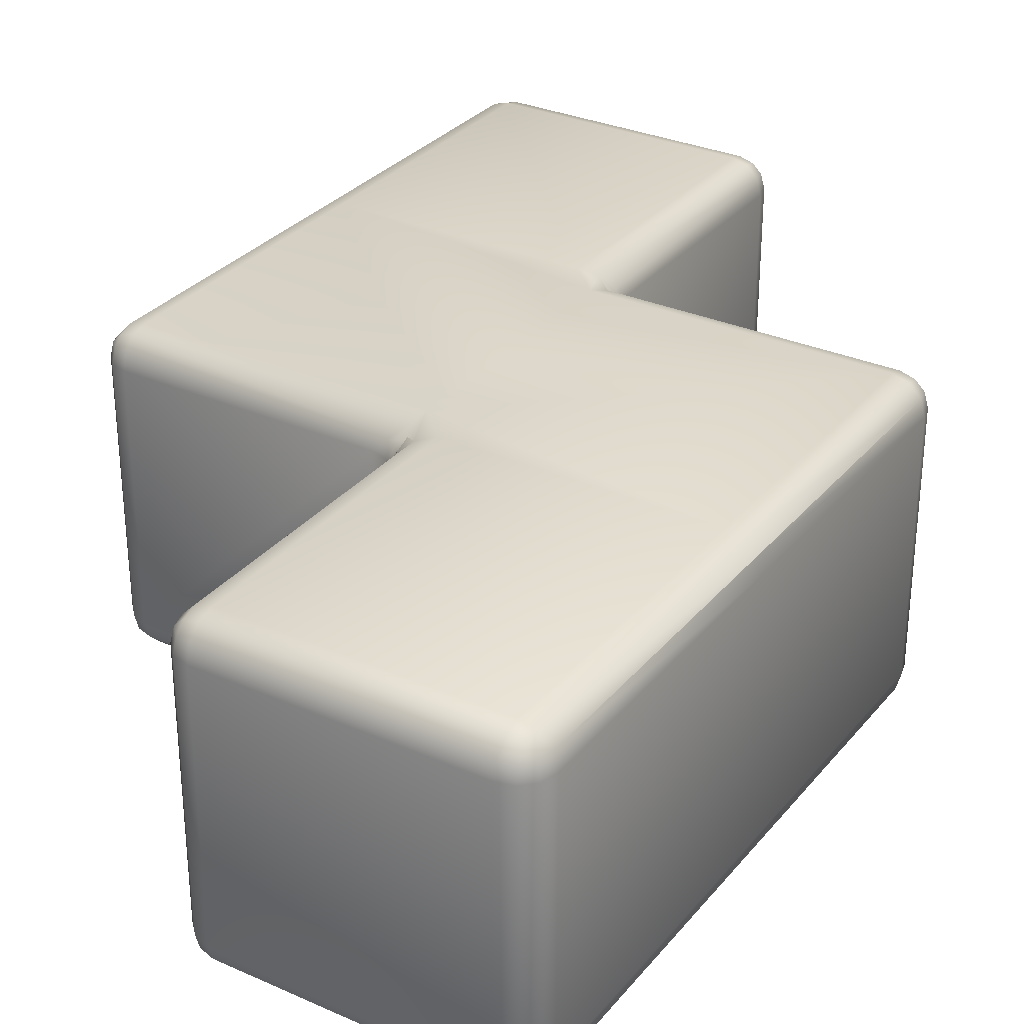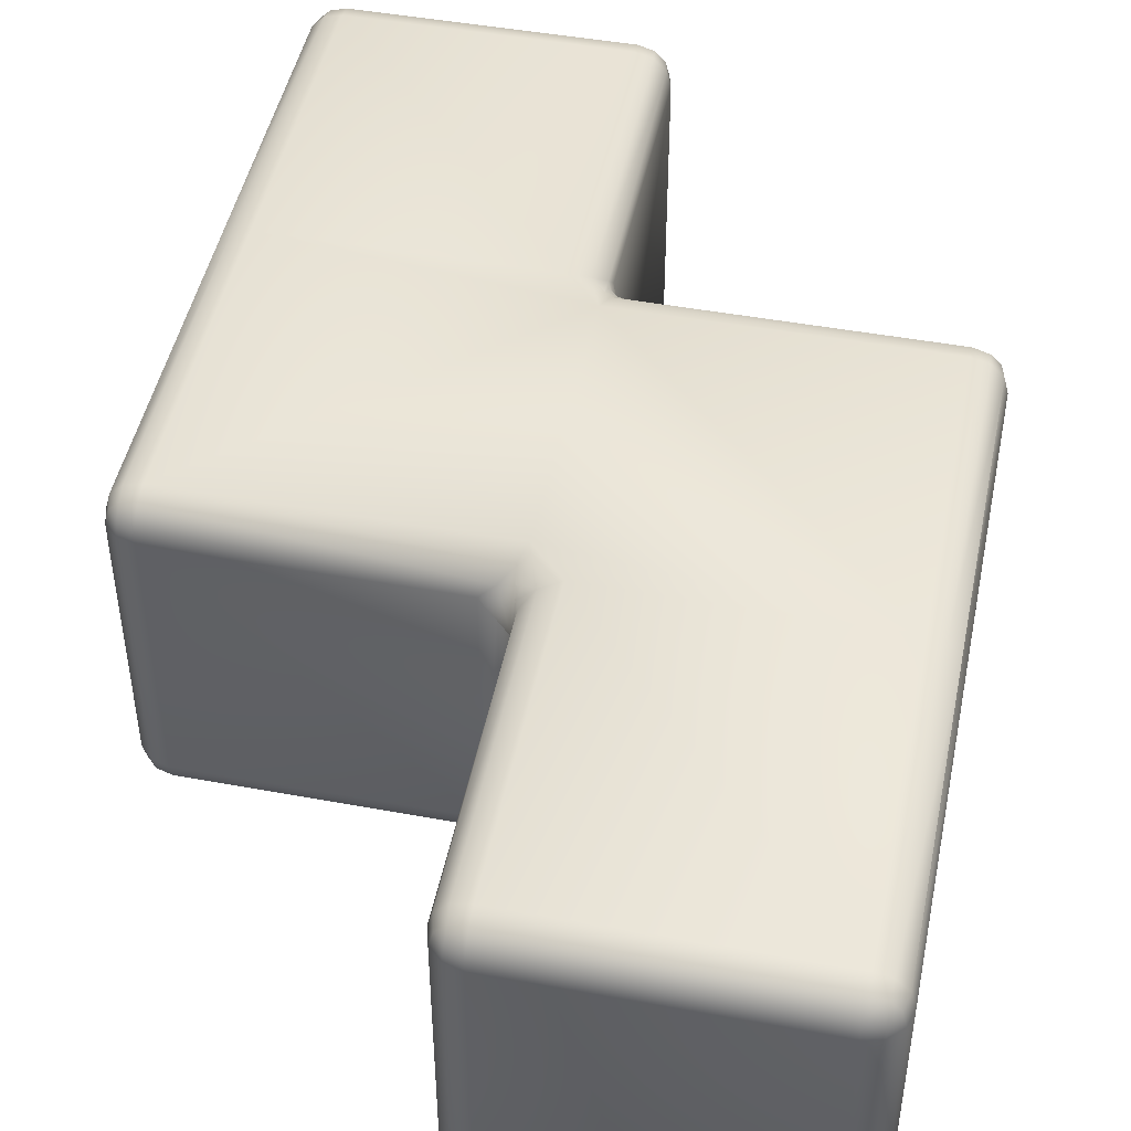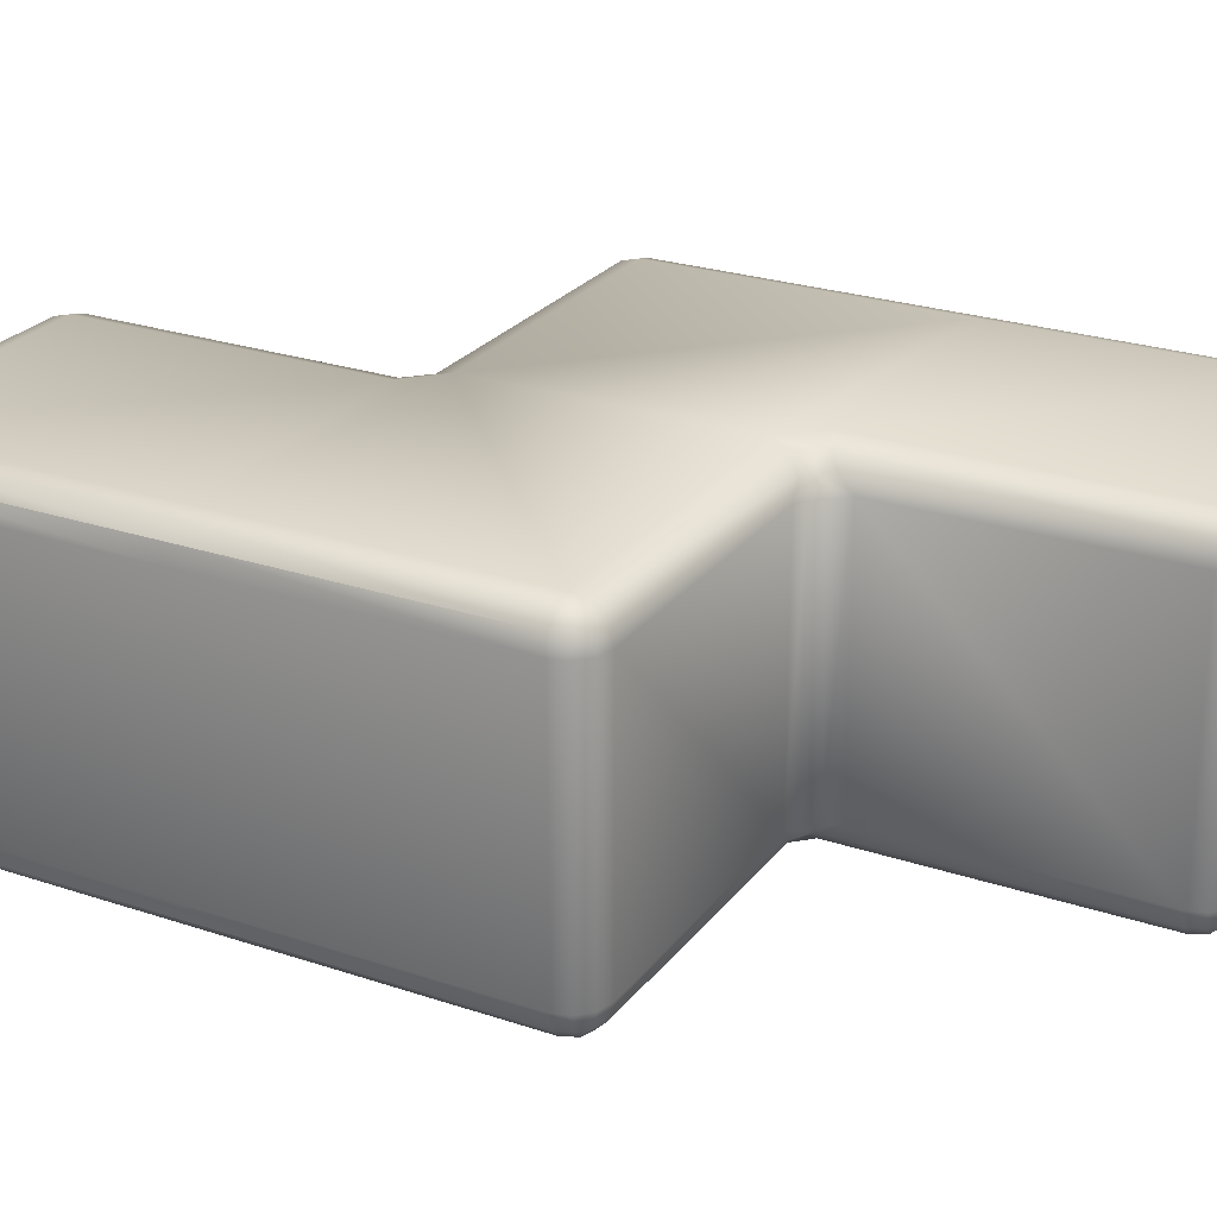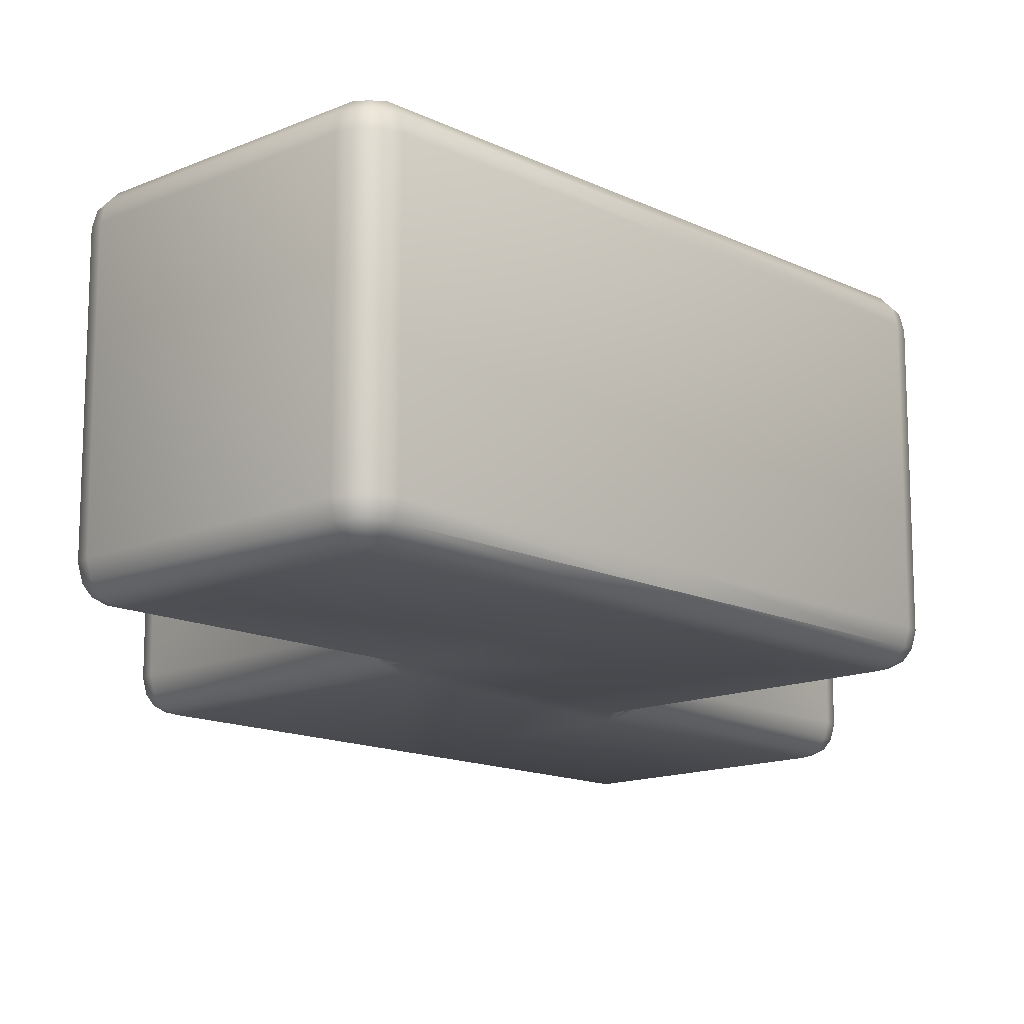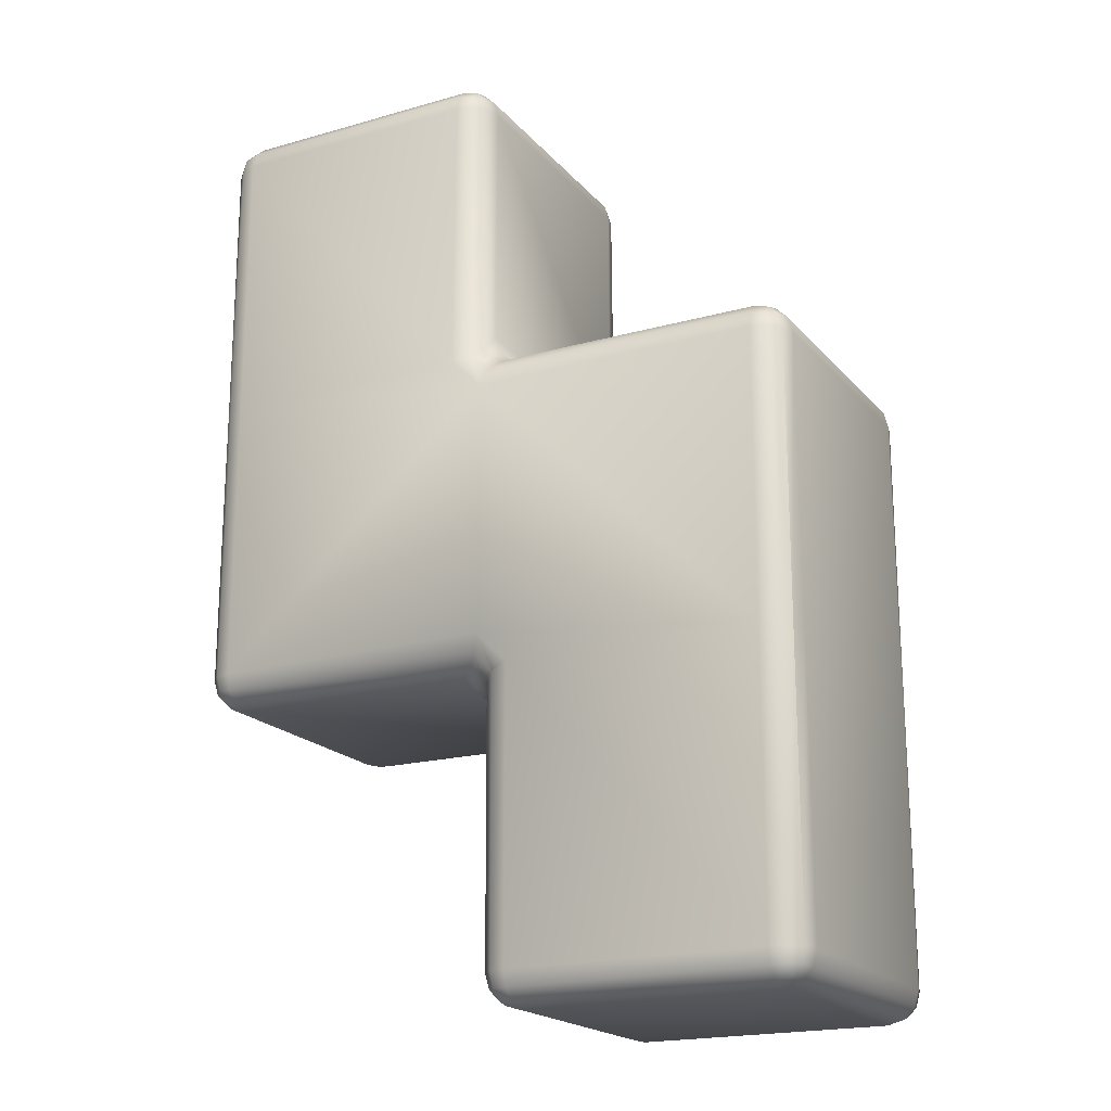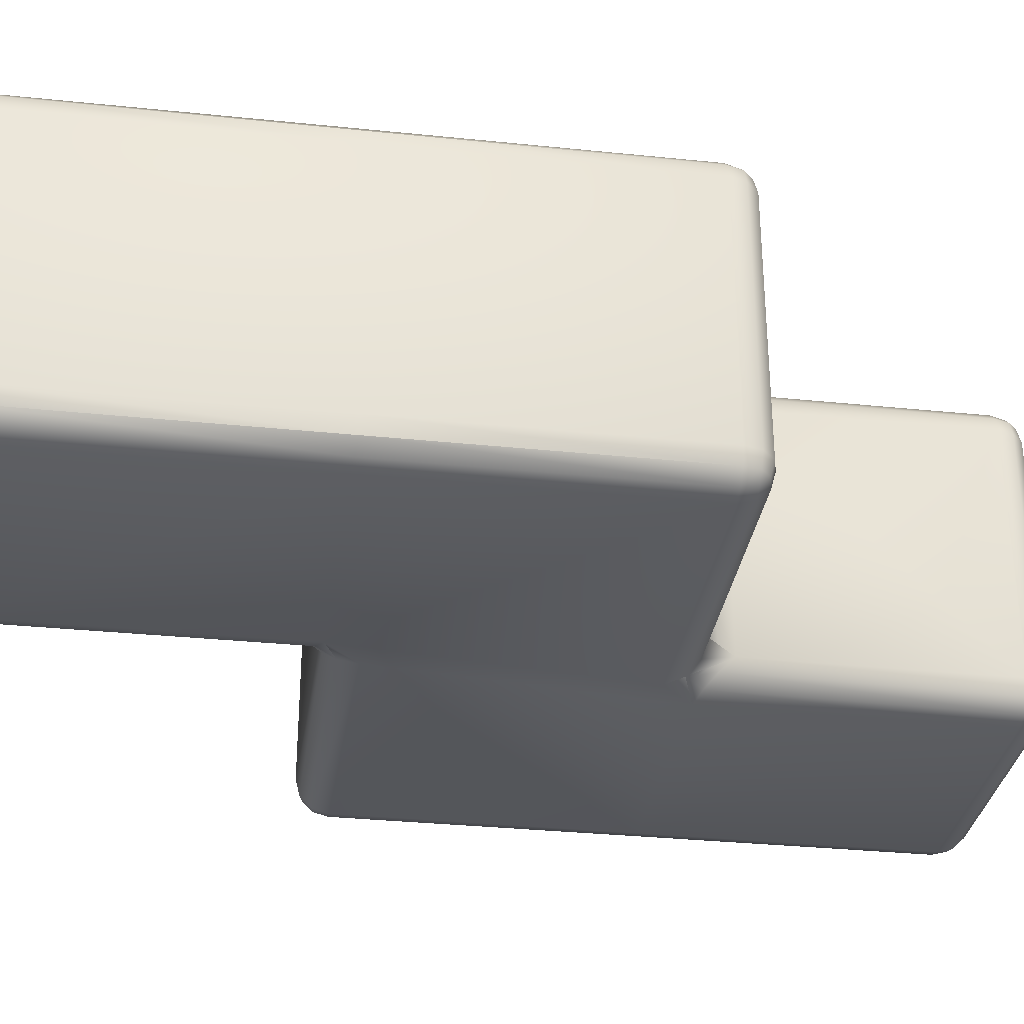
<metadata>
{"format":"obj","ext":"obj","renderer":"f3d","projection":"perspective","resolution":1024,"background":"white","views":[{"elev":31.0,"azim":32.3,"up":"+Y"},{"elev":47.1,"azim":-168.4,"up":"+Y"},{"elev":25.3,"azim":118.4,"up":"+Y"},{"elev":-14.2,"azim":43.3,"up":"+Y"},{"elev":-19.6,"azim":-152.0,"up":"+Z"},{"elev":-32.1,"azim":81.7,"up":"+Y"}]}
</metadata>
<code>
v 1.1 0.09999 0
v 1.05 0.09999 -0.0134
v 1.013 0.09999 -0.04999
v 1 0.09999 -0.09999
v 1.013 0.04999 -0.09999
v 1.05 0.0134 -0.09999
v 1.1 0 -0.09999
v 1.1 0.0134 -0.04999
v 1.1 0.04999 -0.0134
v 2 0.09999 -0.09999
v 1.987 0.09999 -0.04999
v 1.95 0.09999 -0.0134
v 1.9 0.09999 0
v 1.9 0.04999 -0.0134
v 1.9 0.0134 -0.04999
v 1.9 0 -0.09999
v 1.95 0.0134 -0.09999
v 1.987 0.04999 -0.09999
v 1 0.09999 -0.9
v 0.9866 0.09999 -0.95
v 0.95 0.09999 -0.9866
v 0.9 0.09999 -1
v 0.9446 0.05536 -1.006
v 0.9812 0.01876 -1.042
v 1 0 -1.1
v 1.1 0 -1
v 1.042 0.01876 -0.9812
v 1.006 0.05536 -0.9446
v 2 0.09999 -1
v 1.987 0.04999 -1
v 1.95 0.0134 -1
v 1.9 0 -1
v 0.09999 0.09999 -1
v 0.04999 0.09999 -1.013
v 0.0134 0.09999 -1.05
v 0 0.09999 -1.1
v 0.0134 0.04999 -1.1
v 0.04999 0.0134 -1.1
v 0.09999 0 -1.1
v 0.09999 0.0134 -1.05
v 0.09999 0.04999 -1.013
v 0 0.09999 -2
v 0.0134 0.04999 -2
v 0.04999 0.0134 -2
v 0.09999 0 -2
v 1.9 0.09999 -2
v 1.95 0.09999 -1.987
v 1.987 0.09999 -1.95
v 2 0.09999 -1.9
v 1.987 0.04999 -1.9
v 1.95 0.0134 -1.9
v 1.9 0 -1.9
v 1.9 0.0134 -1.95
v 1.9 0.04999 -1.987
v 0 0.09999 -2.9
v 0.0134 0.09999 -2.95
v 0.04999 0.09999 -2.987
v 0.09999 0.09999 -3
v 0.09999 0.04999 -2.987
v 0.09999 0.0134 -2.95
v 0.09999 0 -2.9
v 0.04999 0.0134 -2.9
v 0.0134 0.04999 -2.9
v 1 0.09999 -2.1
v 1.013 0.09999 -2.05
v 1.05 0.09999 -2.013
v 1.1 0.09999 -2
v 1.055 0.05536 -1.994
v 1.019 0.01876 -1.958
v 1 0 -1.9
v 0.9 0 -2
v 0.9576 0.01876 -2.019
v 0.9942 0.05536 -2.055
v 0.9 0.09999 -3
v 0.95 0.09999 -2.987
v 0.9866 0.09999 -2.95
v 1 0.09999 -2.9
v 0.9866 0.04999 -2.9
v 0.95 0.0134 -2.9
v 0.9 0 -2.9
v 0.9 0.0134 -2.95
v 0.9 0.04999 -2.987
v 1.1 1 -0.09999
v 1.05 0.9866 -0.09999
v 1.013 0.95 -0.09999
v 1 0.9 -0.09999
v 1.013 0.9 -0.04999
v 1.05 0.9 -0.0134
v 1.1 0.9 0
v 1.1 0.95 -0.0134
v 1.1 0.9866 -0.04999
v 2 0.9 -0.09999
v 1.987 0.95 -0.09999
v 1.95 0.9866 -0.09999
v 1.9 1 -0.09999
v 1.9 0.9866 -0.04999
v 1.9 0.95 -0.0134
v 1.9 0.9 0
v 1.95 0.9 -0.0134
v 1.987 0.9 -0.04999
v 1.987 0.95 -1
v 1.95 0.9866 -1
v 1.9 1 -1
v 2 0.9 -1
v 1 1 -1.1
v 0.9812 0.9812 -1.042
v 0.9446 0.9446 -1.006
v 0.9 0.9 -1
v 0.95 0.9 -0.9866
v 0.9866 0.9 -0.95
v 1 0.9 -0.9
v 1.006 0.9446 -0.9446
v 1.042 0.9812 -0.9812
v 1.1 1 -1
v 0.09999 1 -1.1
v 0.04999 0.9866 -1.1
v 0.0134 0.95 -1.1
v 0 0.9 -1.1
v 0.0134 0.9 -1.05
v 0.04999 0.9 -1.013
v 0.09999 0.9 -1
v 0.09999 0.95 -1.013
v 0.09999 0.9866 -1.05
v 1 0.9 -2.1
v 0.9942 0.9446 -2.055
v 0.9576 0.9812 -2.019
v 0.9 1 -2
v 1 1 -1.9
v 1.019 0.9812 -1.958
v 1.055 0.9446 -1.994
v 1.1 0.9 -2
v 1.05 0.9 -2.013
v 1.013 0.9 -2.05
v 0.04999 0.9866 -2
v 0.0134 0.95 -2
v 0 0.9 -2
v 0.09999 1 -2
v 1.9 0.9 -2
v 1.9 0.95 -1.987
v 1.9 0.9866 -1.95
v 1.9 1 -1.9
v 1.95 0.9866 -1.9
v 1.987 0.95 -1.9
v 2 0.9 -1.9
v 1.987 0.9 -1.95
v 1.95 0.9 -1.987
v 0.9 0.9 -3
v 0.9 0.95 -2.987
v 0.9 0.9866 -2.95
v 0.9 1 -2.9
v 0.95 0.9866 -2.9
v 0.9866 0.95 -2.9
v 1 0.9 -2.9
v 0.9866 0.9 -2.95
v 0.95 0.9 -2.987
v 0 0.9 -2.9
v 0.0134 0.95 -2.9
v 0.04999 0.9866 -2.9
v 0.09999 1 -2.9
v 0.09999 0.9866 -2.95
v 0.09999 0.95 -2.987
v 0.09999 0.9 -3
v 0.04999 0.9 -2.987
v 0.0134 0.9 -2.95
v 1.053 0.05331 -0.025
v 1.025 0.05328 -0.05334
v 1.053 0.025 -0.05334
v 1.975 0.05334 -0.05334
v 1.947 0.05334 -0.025
v 1.947 0.025 -0.05334
v 0.9953 0.05911 -0.9724
v 0.9724 0.05911 -0.9953
v 1.003 0.03841 -1.003
v 0.05334 0.05328 -1.025
v 0.025 0.05331 -1.053
v 0.05334 0.025 -1.053
v 1.947 0.05328 -1.975
v 1.975 0.05331 -1.947
v 1.947 0.025 -1.947
v 0.025 0.05334 -2.947
v 0.05334 0.05334 -2.975
v 0.05334 0.025 -2.947
v 1.005 0.05911 -2.028
v 1.028 0.05911 -2.005
v 0.9966 0.03841 -1.997
v 0.9466 0.05331 -2.975
v 0.975 0.05328 -2.947
v 0.9466 0.025 -2.947
v 1.053 0.975 -0.05334
v 1.025 0.9467 -0.05334
v 1.053 0.9467 -0.025
v 1.975 0.9467 -0.05334
v 1.947 0.975 -0.05334
v 1.947 0.9467 -0.025
v 1.003 0.9616 -1.003
v 0.9724 0.9409 -0.9953
v 0.9953 0.9409 -0.9724
v 0.05334 0.975 -1.053
v 0.025 0.9467 -1.053
v 0.05334 0.9467 -1.025
v 1.005 0.9409 -2.028
v 0.9966 0.9616 -1.997
v 1.028 0.9409 -2.005
v 1.947 0.9467 -1.975
v 1.947 0.975 -1.947
v 1.975 0.9467 -1.947
v 0.9466 0.9467 -2.975
v 0.9466 0.975 -2.947
v 0.975 0.9467 -2.947
v 0.025 0.9467 -2.947
v 0.05334 0.975 -2.947
v 0.05334 0.9467 -2.975
f 137 115 105 128 127
f 25 39 45 71 70
f 26 25 70 52 32
f 105 114 103 141 128
f 86 111 19 4
f 32 16 7 26
f 13 98 89 1
f 104 92 10 29
f 108 121 33 22
f 29 49 144 104
f 42 36 118 136
f 45 61 80 71
f 67 131 138 46
f 162 147 74 58
f 136 156 55 42
f 77 153 124 64
f 114 83 95 103
f 127 150 159 137
f 4 3 87 86
f 3 2 88 87
f 2 1 89 88
f 7 6 27 26
f 6 5 28 27
f 5 4 19 28
f 1 9 14 13
f 9 8 15 14
f 8 7 16 15
f 13 12 99 98
f 12 11 100 99
f 11 10 92 100
f 10 18 30 29
f 18 17 31 30
f 17 16 32 31
f 22 21 109 108
f 21 20 110 109
f 20 19 111 110
f 25 24 40 39
f 24 23 41 40
f 23 22 33 41
f 29 30 50 49
f 30 31 51 50
f 31 32 52 51
f 36 35 119 118
f 35 34 120 119
f 34 33 121 120
f 39 38 44 45
f 38 37 43 44
f 37 36 42 43
f 45 44 62 61
f 44 43 63 62
f 43 42 55 63
f 49 48 145 144
f 48 47 146 145
f 47 46 138 146
f 46 54 68 67
f 54 53 69 68
f 53 52 70 69
f 58 57 163 162
f 57 56 164 163
f 56 55 156 164
f 61 60 81 80
f 60 59 82 81
f 59 58 74 82
f 67 66 132 131
f 66 65 133 132
f 65 64 124 133
f 64 73 78 77
f 73 72 79 78
f 72 71 80 79
f 77 76 154 153
f 76 75 155 154
f 75 74 147 155
f 86 85 112 111
f 85 84 113 112
f 84 83 114 113
f 83 91 96 95
f 91 90 97 96
f 90 89 98 97
f 95 94 102 103
f 94 93 101 102
f 93 92 104 101
f 103 102 142 141
f 102 101 143 142
f 101 104 144 143
f 108 107 122 121
f 107 106 123 122
f 106 105 115 123
f 118 117 135 136
f 117 116 134 135
f 116 115 137 134
f 127 126 151 150
f 126 125 152 151
f 125 124 153 152
f 131 130 139 138
f 130 129 140 139
f 129 128 141 140
f 136 135 157 156
f 135 134 158 157
f 134 137 159 158
f 150 149 160 159
f 149 148 161 160
f 148 147 162 161
f 19 20 21 22 23 24 25 26 27 28
f 64 65 66 67 68 69 70 71 72 73
f 105 106 107 108 109 110 111 112 113 114
f 124 125 126 127 128 129 130 131 132 133
f 9 1 2 165
f 165 2 3 166
f 3 4 5 166
f 166 5 6 167
f 6 7 8 167
f 167 8 9 165
f 165 166 167
f 18 10 11 168
f 168 11 12 169
f 12 13 14 169
f 169 14 15 170
f 15 16 17 170
f 170 17 18 168
f 168 169 170
f 28 19 20 171
f 171 20 21 172
f 21 22 23 172
f 172 23 24 173
f 24 26 27 173
f 173 27 28 171
f 171 172 173
f 41 33 34 174
f 174 34 35 175
f 35 36 37 175
f 175 37 38 176
f 38 39 40 176
f 176 40 41 174
f 174 175 176
f 54 46 47 177
f 177 47 48 178
f 48 49 50 178
f 178 50 51 179
f 51 52 53 179
f 179 53 54 177
f 177 178 179
f 63 55 56 180
f 180 56 57 181
f 57 58 59 181
f 181 59 60 182
f 60 61 62 182
f 182 62 63 180
f 180 181 182
f 73 64 65 183
f 183 65 66 184
f 66 67 68 184
f 184 68 69 185
f 69 71 72 185
f 185 72 73 183
f 183 184 185
f 82 74 75 186
f 186 75 76 187
f 76 77 78 187
f 187 78 79 188
f 79 80 81 188
f 188 81 82 186
f 186 187 188
f 91 83 84 189
f 189 84 85 190
f 85 86 87 190
f 190 87 88 191
f 88 89 90 191
f 191 90 91 189
f 189 190 191
f 100 92 93 192
f 192 93 94 193
f 94 95 96 193
f 193 96 97 194
f 97 98 99 194
f 194 99 100 192
f 192 193 194
f 113 105 106 195
f 195 106 107 196
f 107 108 109 196
f 196 109 110 197
f 110 111 112 197
f 197 112 113 195
f 195 196 197
f 123 115 116 198
f 198 116 117 199
f 117 118 119 199
f 199 119 120 200
f 120 121 122 200
f 200 122 123 198
f 198 199 200
f 133 124 125 201
f 201 125 126 202
f 126 128 129 202
f 202 129 130 203
f 130 131 132 203
f 203 132 133 201
f 201 202 203
f 146 138 139 204
f 204 139 140 205
f 140 141 142 205
f 205 142 143 206
f 143 144 145 206
f 206 145 146 204
f 204 205 206
f 155 147 148 207
f 207 148 149 208
f 149 150 151 208
f 208 151 152 209
f 152 153 154 209
f 209 154 155 207
f 207 208 209
f 164 156 157 210
f 210 157 158 211
f 158 159 160 211
f 211 160 161 212
f 161 162 163 212
f 212 163 164 210
f 210 211 212

</code>
